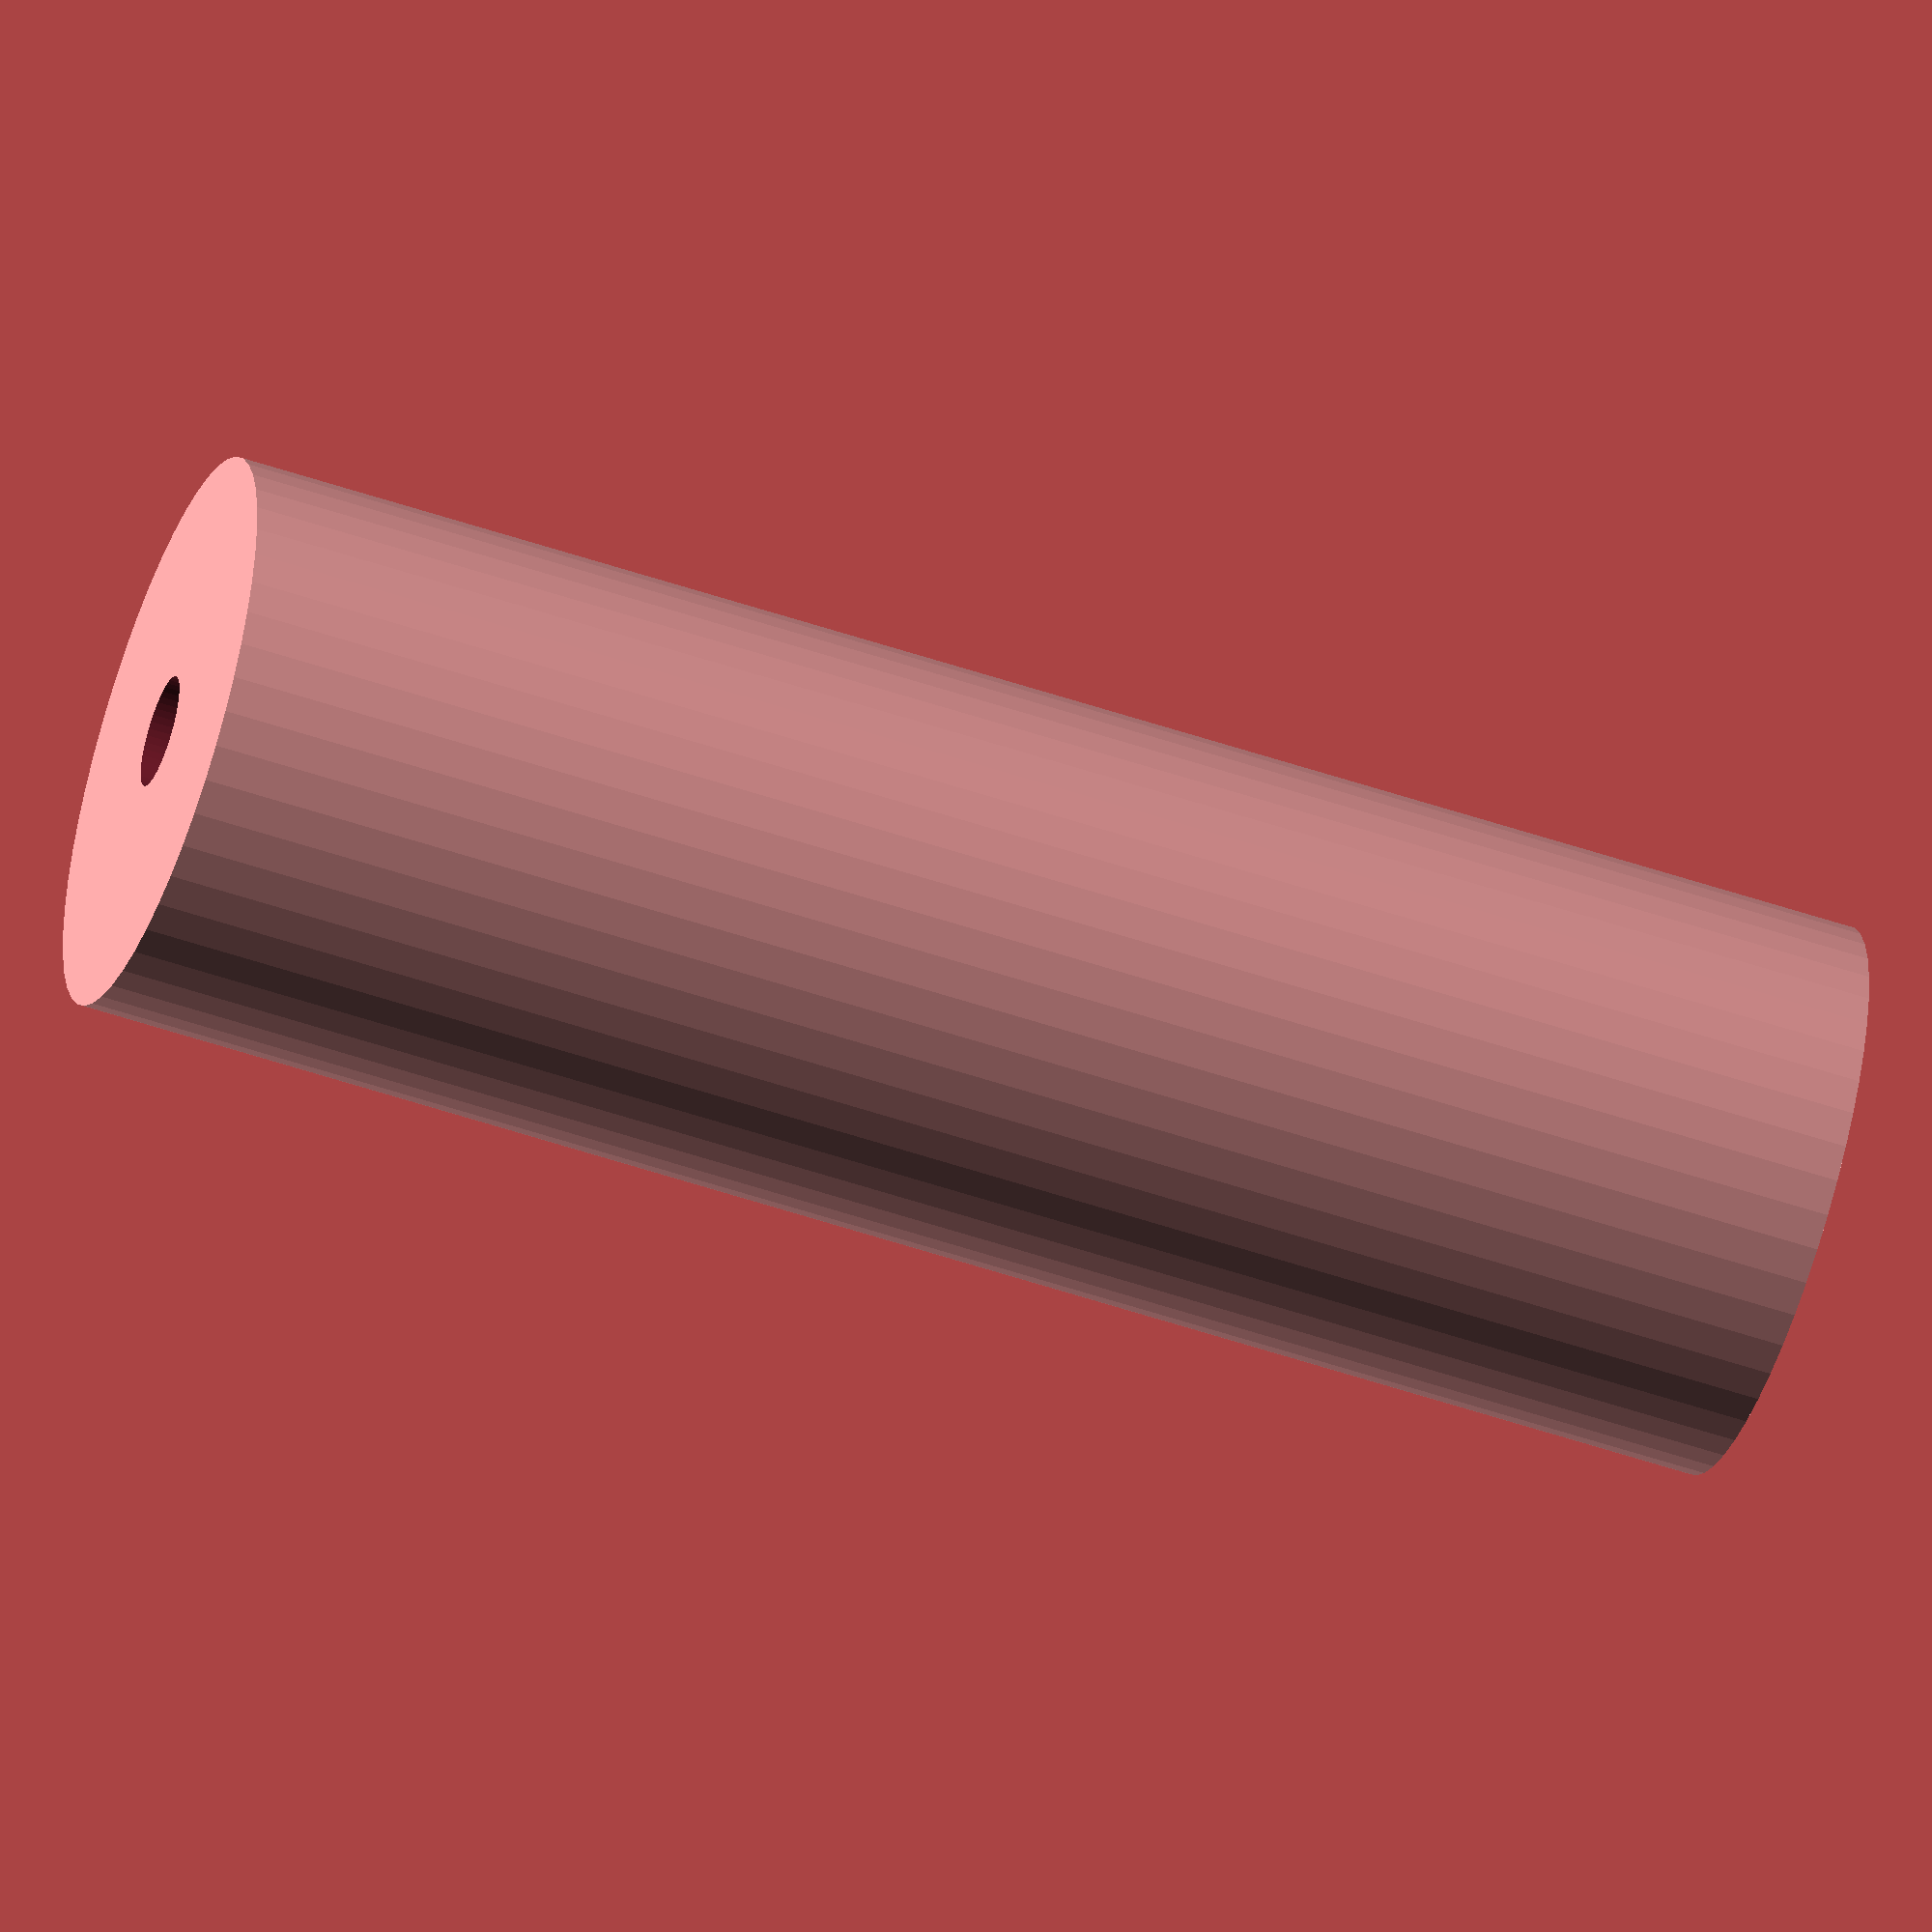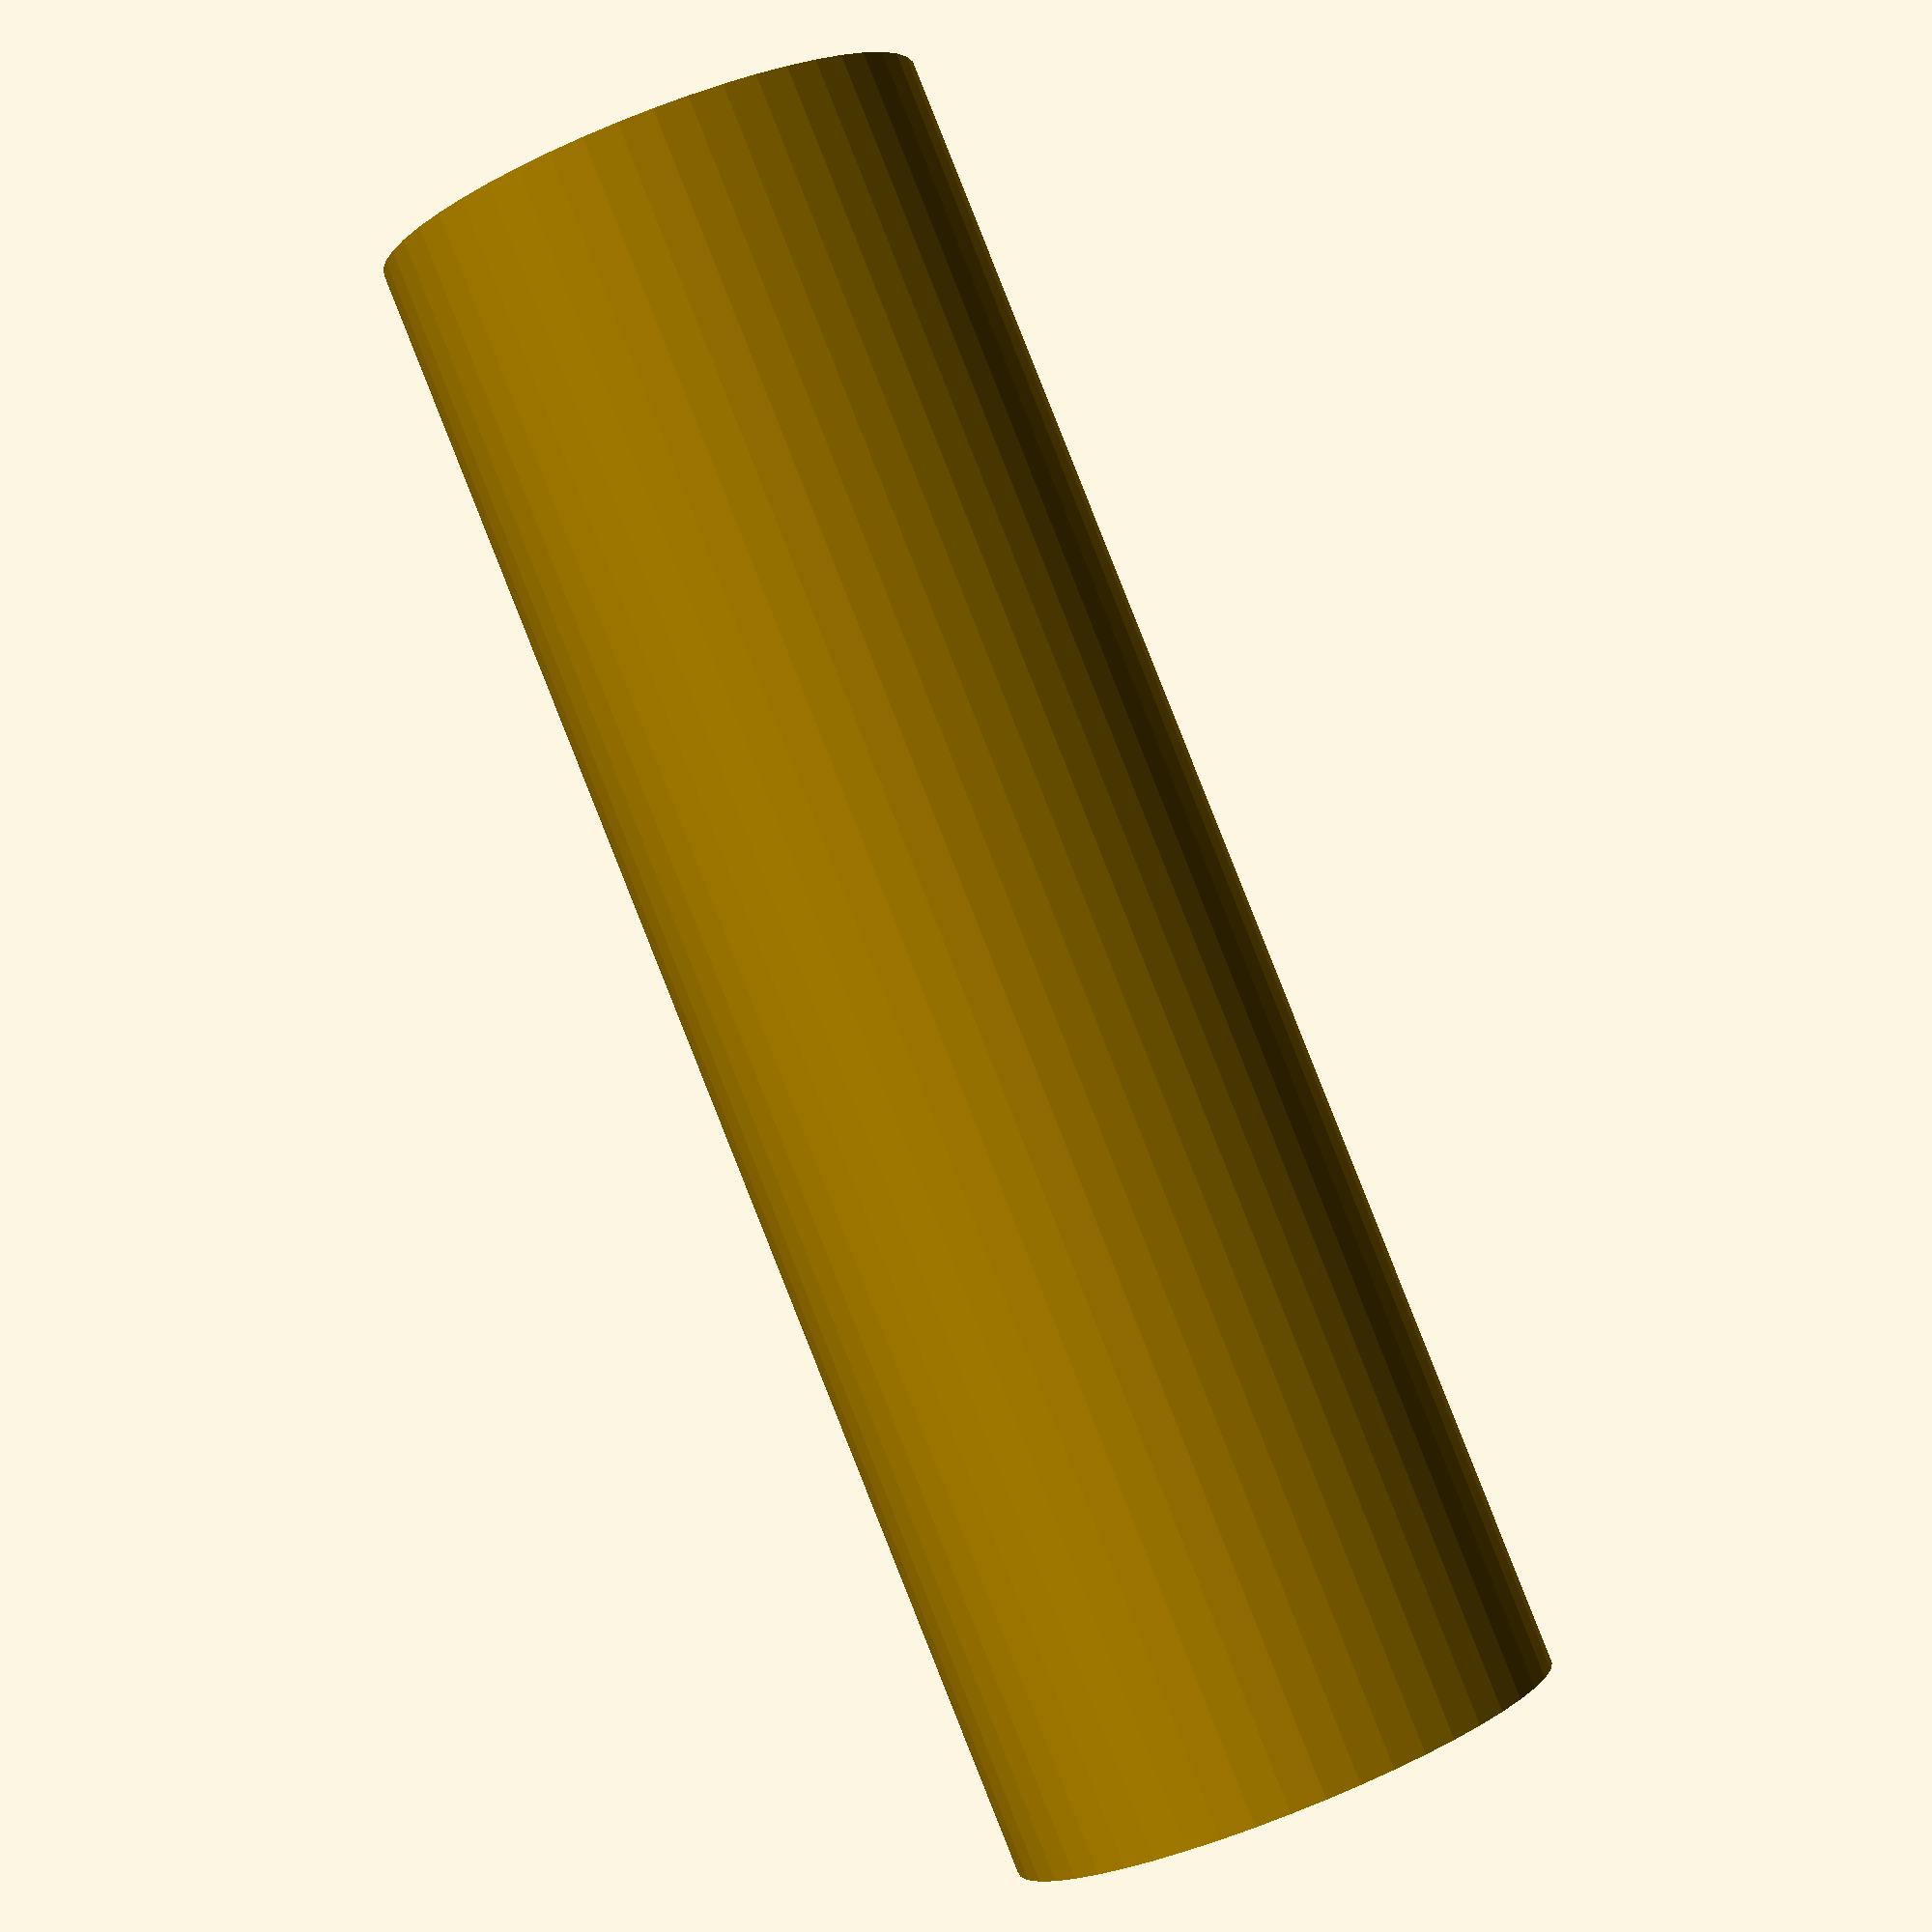
<openscad>
$fn = 50;


difference() {
	union() {
		translate(v = [0, 0, -37.5000000000]) {
			cylinder(h = 75, r = 12.5000000000);
		}
	}
	union() {
		translate(v = [0, 0, -100.0000000000]) {
			cylinder(h = 200, r = 2.5000000000);
		}
	}
}
</openscad>
<views>
elev=233.6 azim=26.1 roll=109.9 proj=o view=solid
elev=91.1 azim=80.2 roll=201.7 proj=p view=wireframe
</views>
